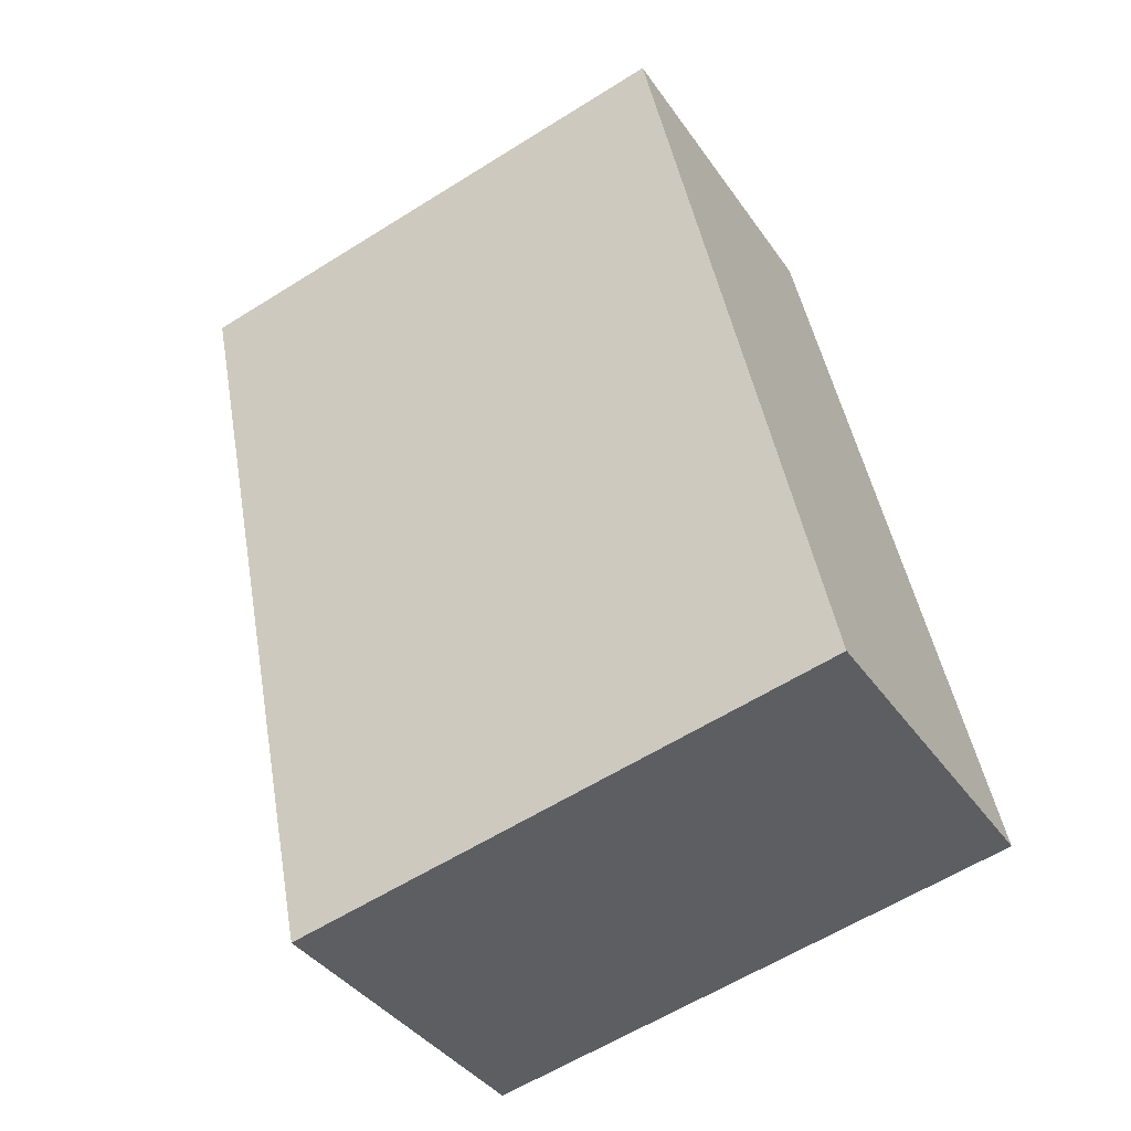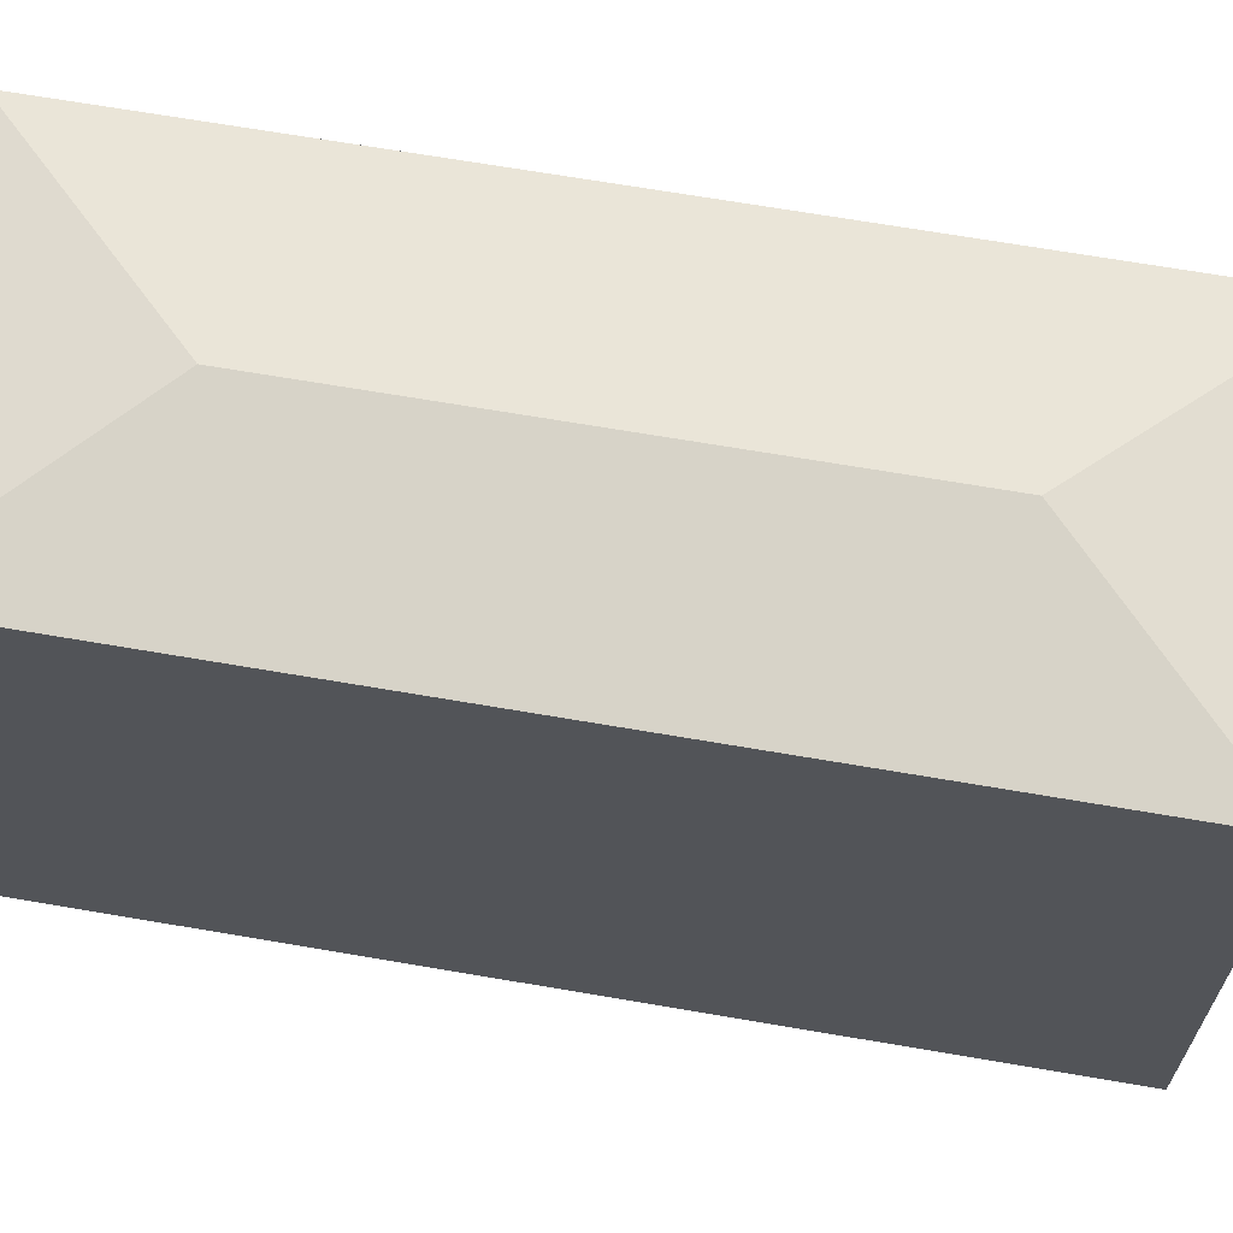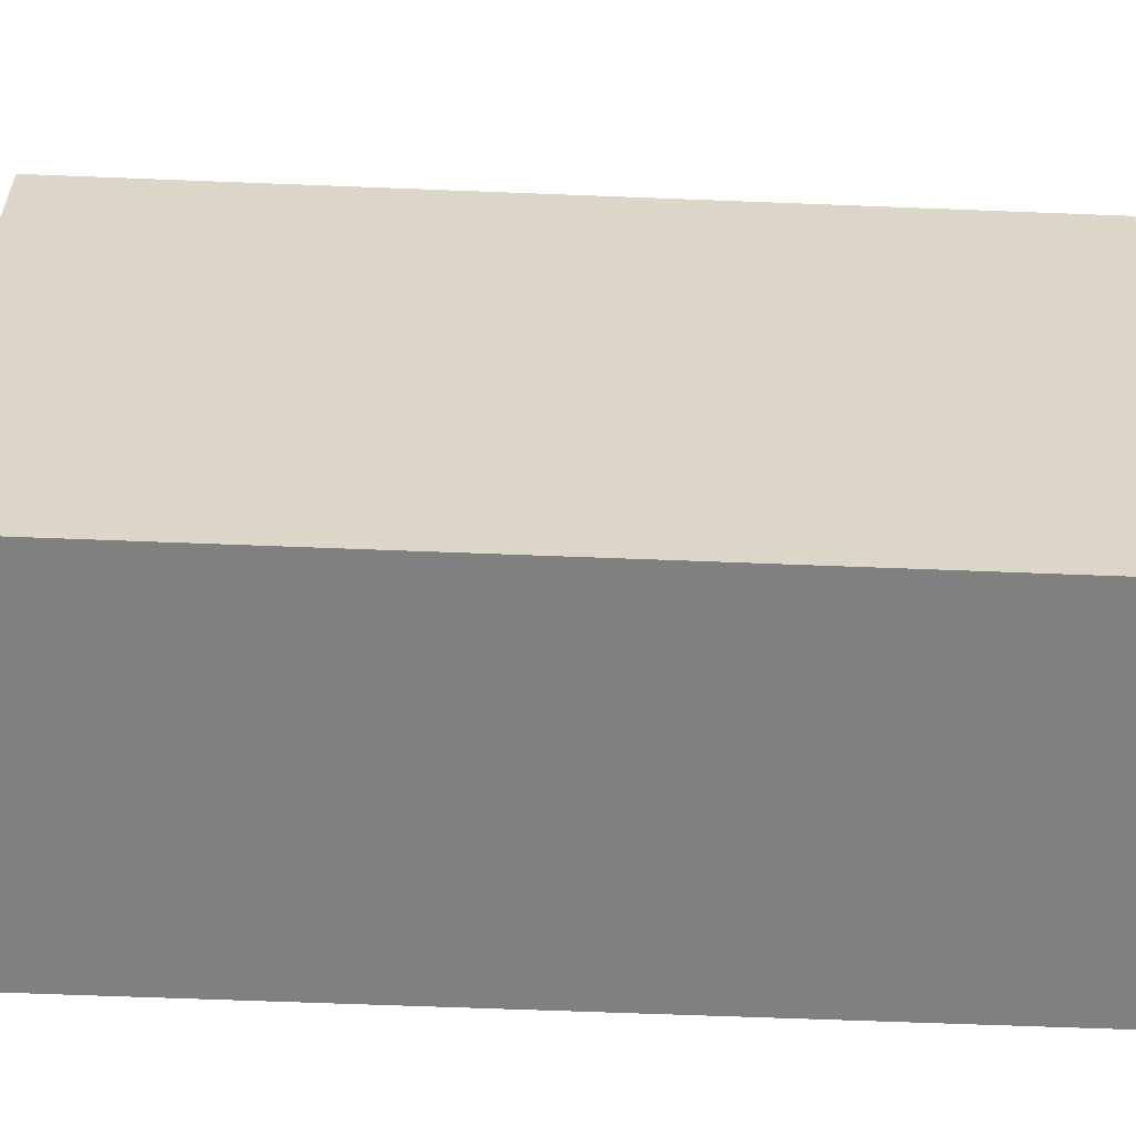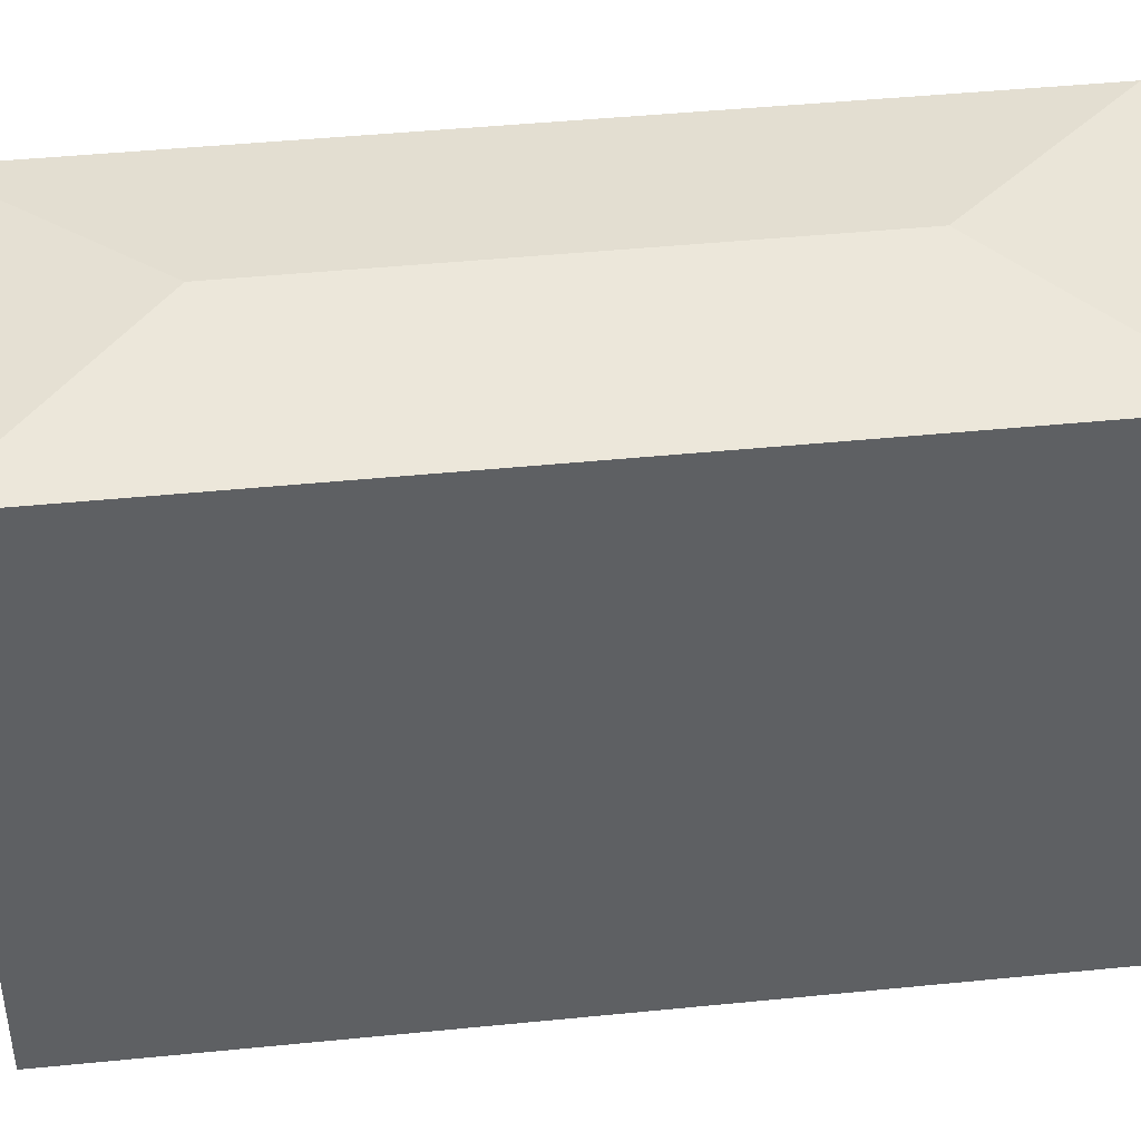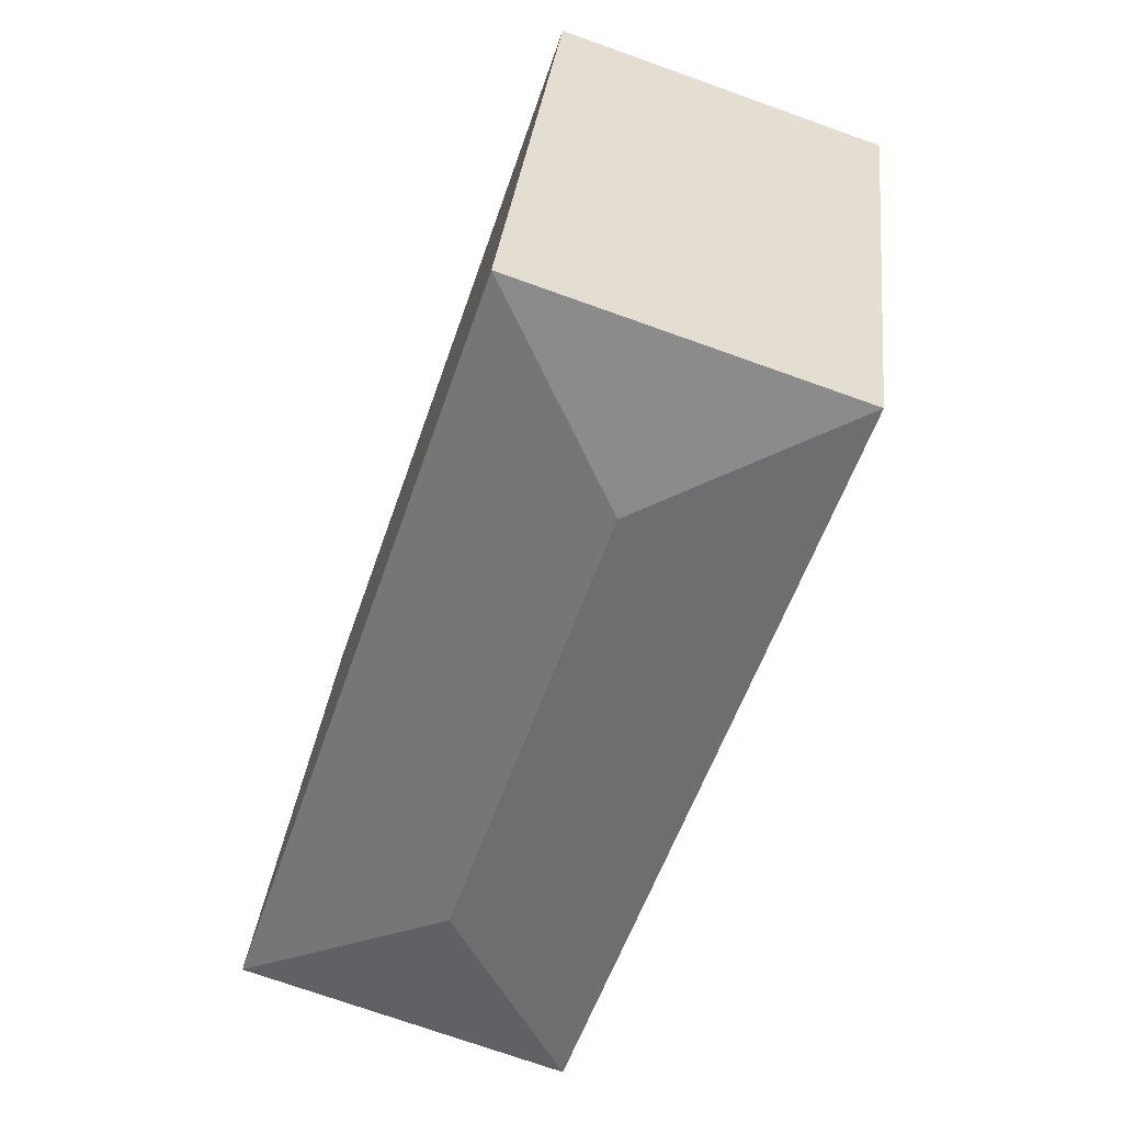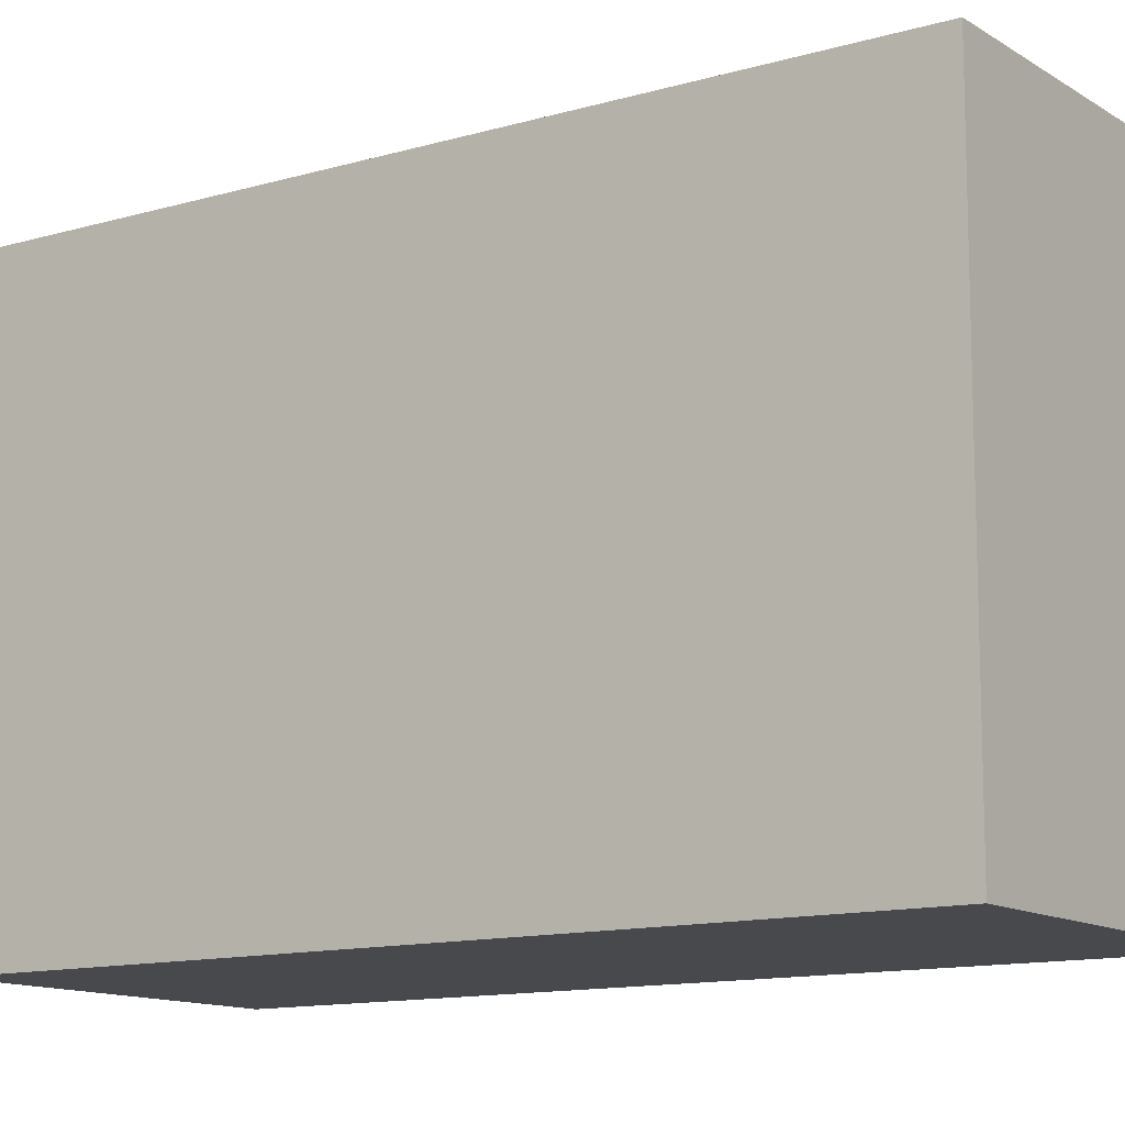
<metadata>
{"format":"obj","ext":"obj","renderer":"f3d","projection":"perspective","resolution":1024,"background":"white","views":[{"elev":-60.3,"azim":-57.3,"up":"+Z"},{"elev":67.8,"azim":-98.8,"up":"+Y"},{"elev":-60.2,"azim":-110.9,"up":"+Y"},{"elev":44.5,"azim":-115.2,"up":"+Y"},{"elev":33.2,"azim":-173.9,"up":"+Z"},{"elev":-12.3,"azim":-73.9,"up":"+Y"}]}
</metadata>
<code>
v  7.162 18.84 -3.562
v  0 18.06 1.106e-15
v  10.72 18.06 3.6
v  8.787 18.06 -26.17
v  12.35 18.84 -19.01
v  19.51 18.06 -22.57
v  0 0 0
v  10.72 -2.204e-16 3.6
v  19.51 1.382e-15 -22.57
v  8.787 1.603e-15 -26.17
g defaultobject
f 1 2 3
f 1 4 2
f 4 1 5
f 5 3 6
f 3 5 1
f 5 6 4
f 7 3 2
f 3 7 8
f 8 6 3
f 6 8 9
f 9 4 6
f 4 9 10
f 10 2 4
f 2 10 7
f 10 8 7
f 8 10 9

</code>
